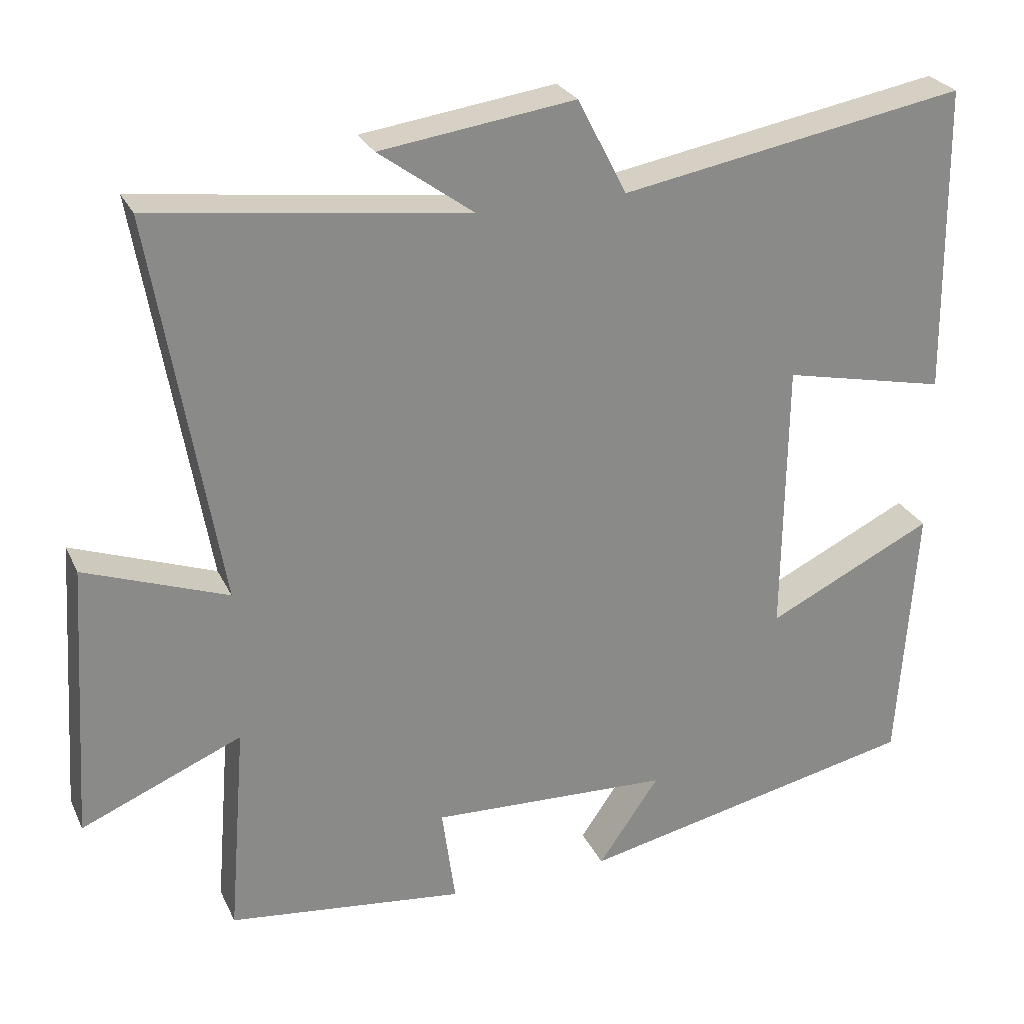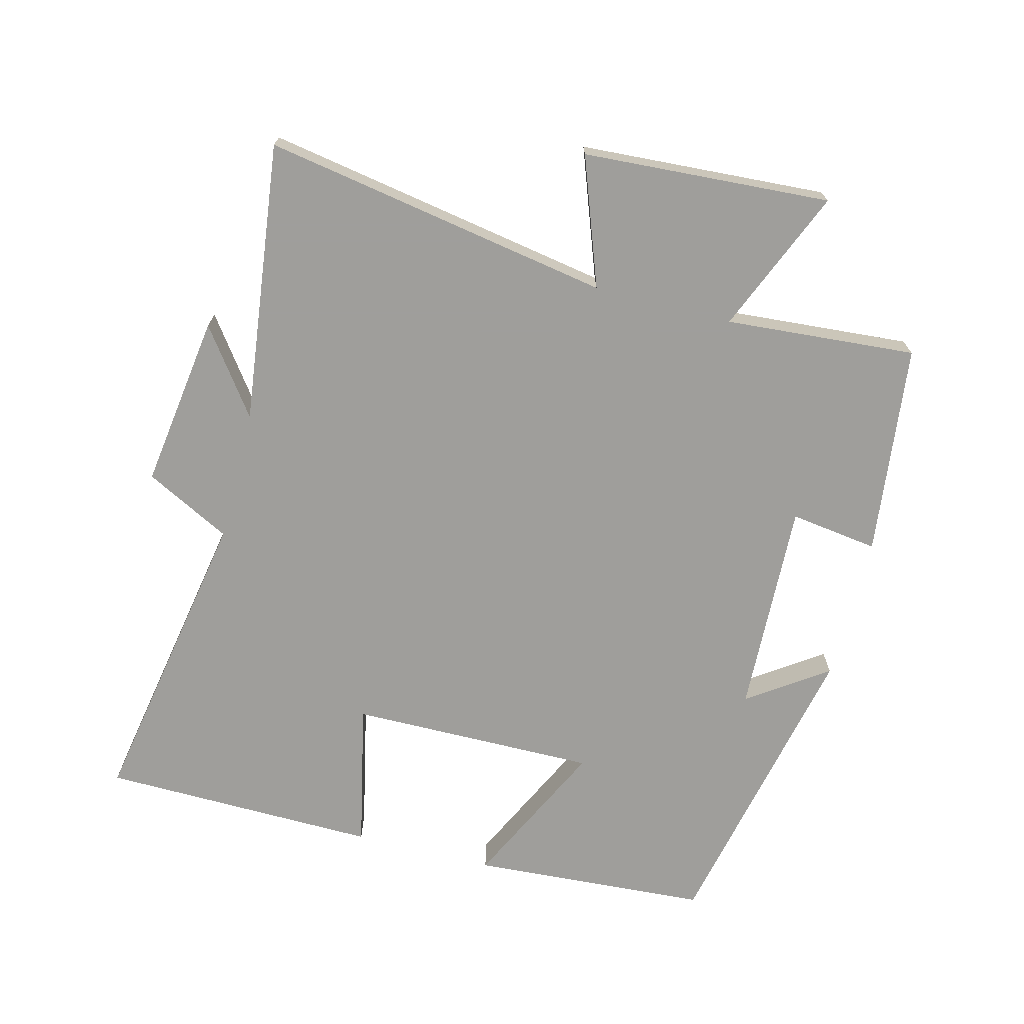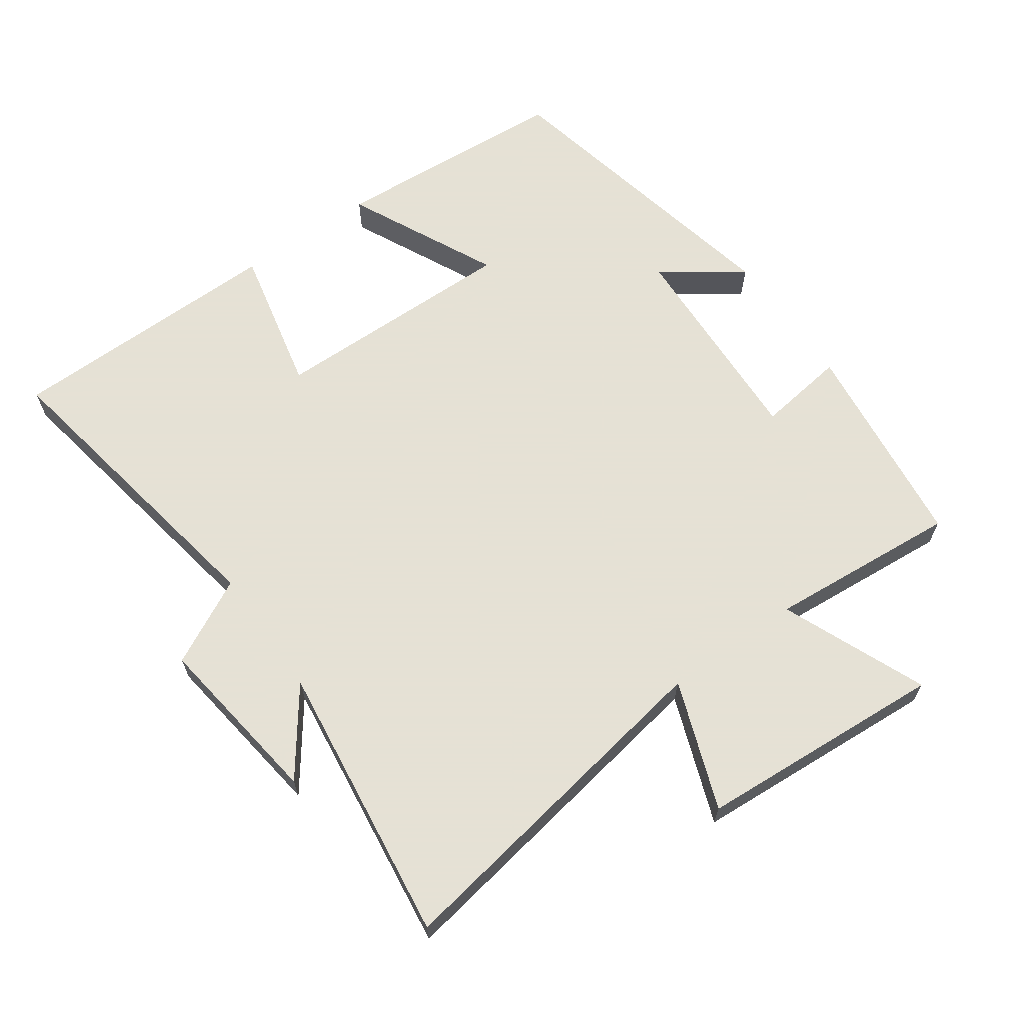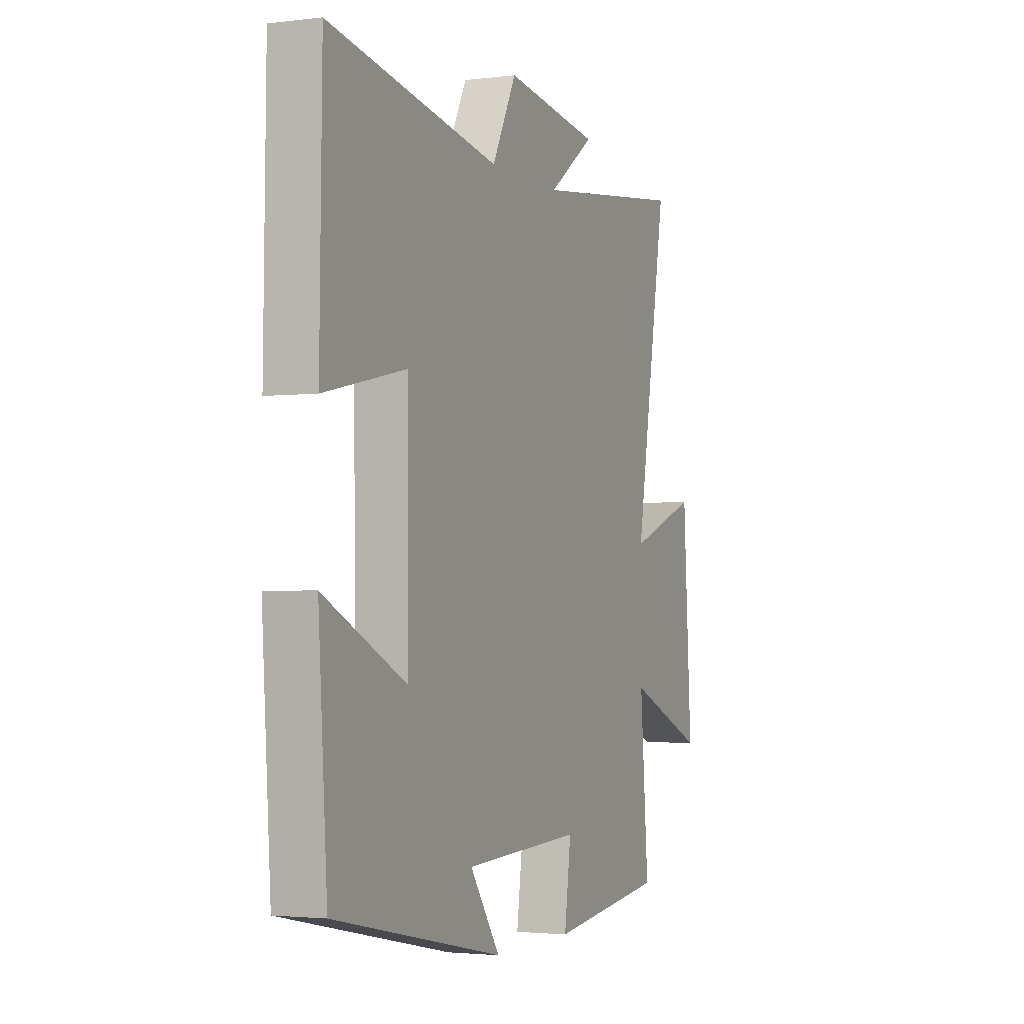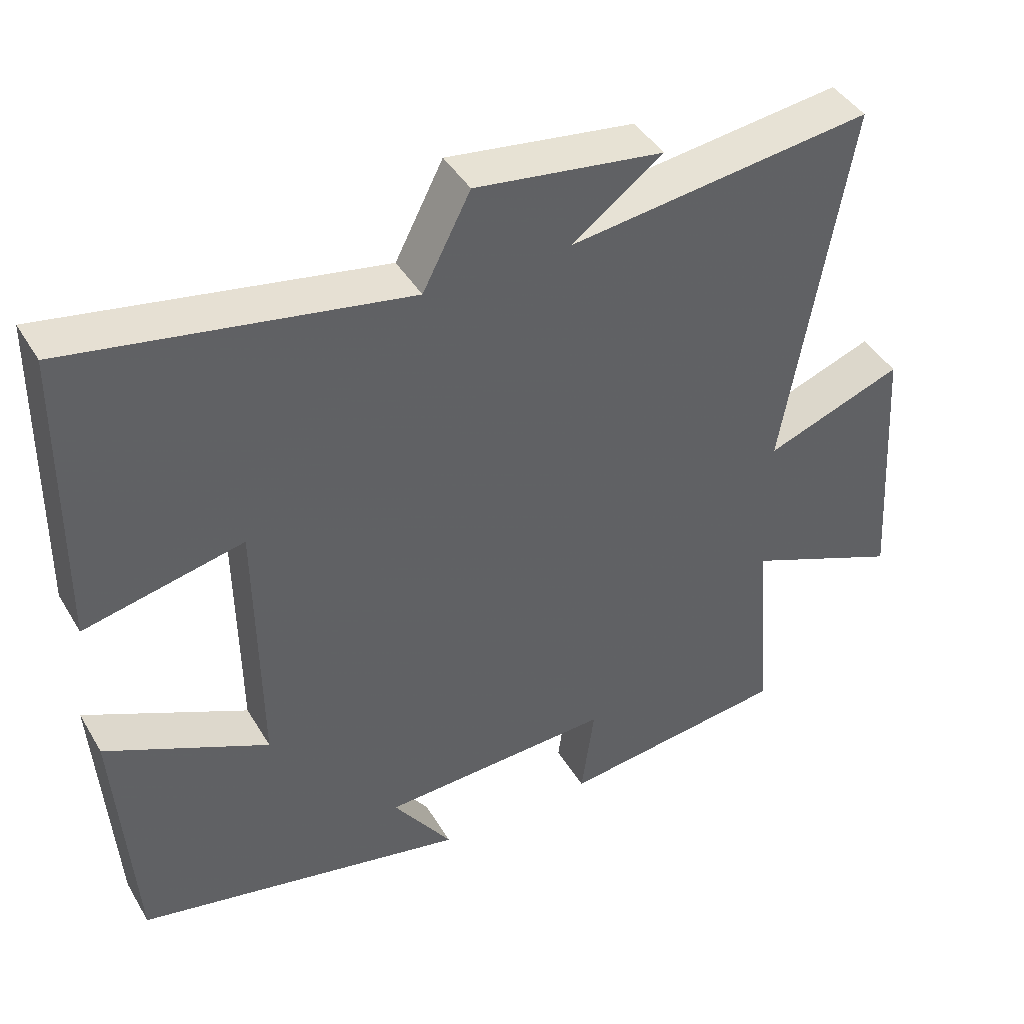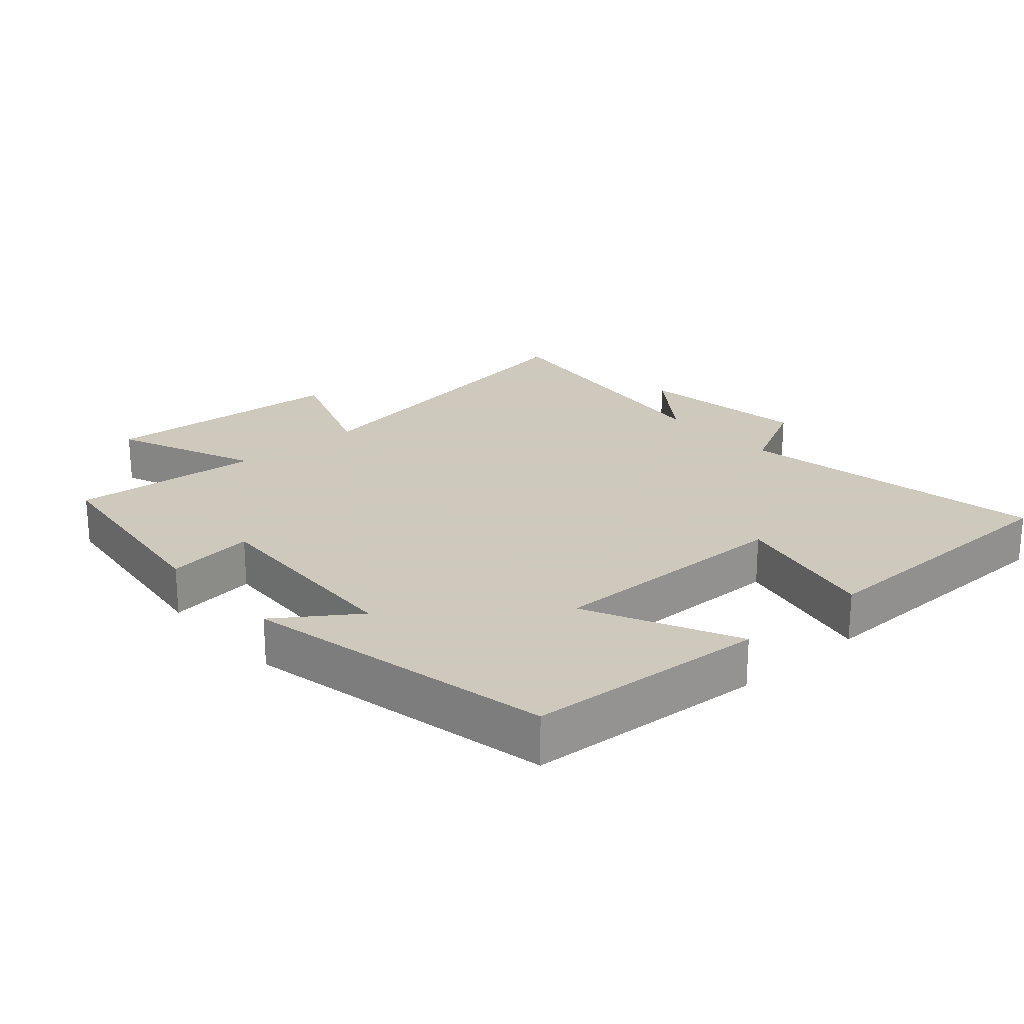
<metadata>
{"format":"obj","ext":"obj","renderer":"f3d","projection":"perspective","resolution":1024,"background":"white","views":[{"elev":26.6,"azim":159.0,"up":"+Z"},{"elev":-70.8,"azim":75.5,"up":"+Y"},{"elev":64.9,"azim":54.8,"up":"+Y"},{"elev":-2.6,"azim":-66.5,"up":"+Z"},{"elev":42.7,"azim":-28.7,"up":"+Z"},{"elev":22.6,"azim":-131.4,"up":"+Y"}]}
</metadata>
<code>
v 0.589 0.07 0.553
v 0.5 0.07 0.033
v 0.691 0.07 0.103
v 0.715 0.07 -0.267
v 0.5 0.07 -0.177
v 0.523 0.07 -0.462
v 0.206 0.07 -0.5
v 0.224 0.07 -0.368
v -0.098 0.07 -0.382
v -0.016 0.07 -0.5
v -0.476 0.07 -0.403
v -0.5 0.07 -0.047
v -0.276 0.07 -0.155
v -0.28 0.07 0.215
v -0.5 0.07 0.167
v -0.494 0.07 0.582
v -0.031 0.07 0.5
v 0.035 0.07 0.628
v 0.295 0.07 0.592
v 0.169 0.07 0.5
v 0.589 0 0.553
v 0.5 0 0.033
v 0.691 0 0.103
v 0.715 0 -0.267
v 0.5 0 -0.177
v 0.523 0 -0.462
v 0.206 0 -0.5
v 0.224 0 -0.368
v -0.098 0 -0.382
v -0.016 0 -0.5
v -0.476 0 -0.403
v -0.5 0 -0.047
v -0.276 0 -0.155
v -0.28 0 0.215
v -0.5 0 0.167
v -0.494 0 0.582
v -0.031 0 0.5
v 0.035 0 0.628
v 0.295 0 0.592
v 0.169 0 0.5
f 17 18 19 20
f 14 15 16 17
f 13 14 17 20
f 11 12 13
f 10 11 13
f 9 10 13
f 20 1 2
f 13 20 2
f 9 13 2
f 8 9 2
f 5 6 7 8
f 2 3 4 5
f 2 5 8
f 40 39 38 37
f 37 36 35 34
f 40 37 34 33
f 33 32 31
f 33 31 30
f 33 30 29
f 22 21 40
f 22 40 33
f 22 33 29
f 22 29 28
f 28 27 26 25
f 25 24 23 22
f 28 25 22
f 1 21 22 2
f 2 22 23 3
f 3 23 24 4
f 4 24 25 5
f 5 25 26 6
f 6 26 27 7
f 7 27 28 8
f 8 28 29 9
f 9 29 30 10
f 10 30 31 11
f 11 31 32 12
f 12 32 33 13
f 13 33 34 14
f 14 34 35 15
f 15 35 36 16
f 16 36 37 17
f 17 37 38 18
f 18 38 39 19
f 19 39 40 20
f 20 40 21 1

</code>
